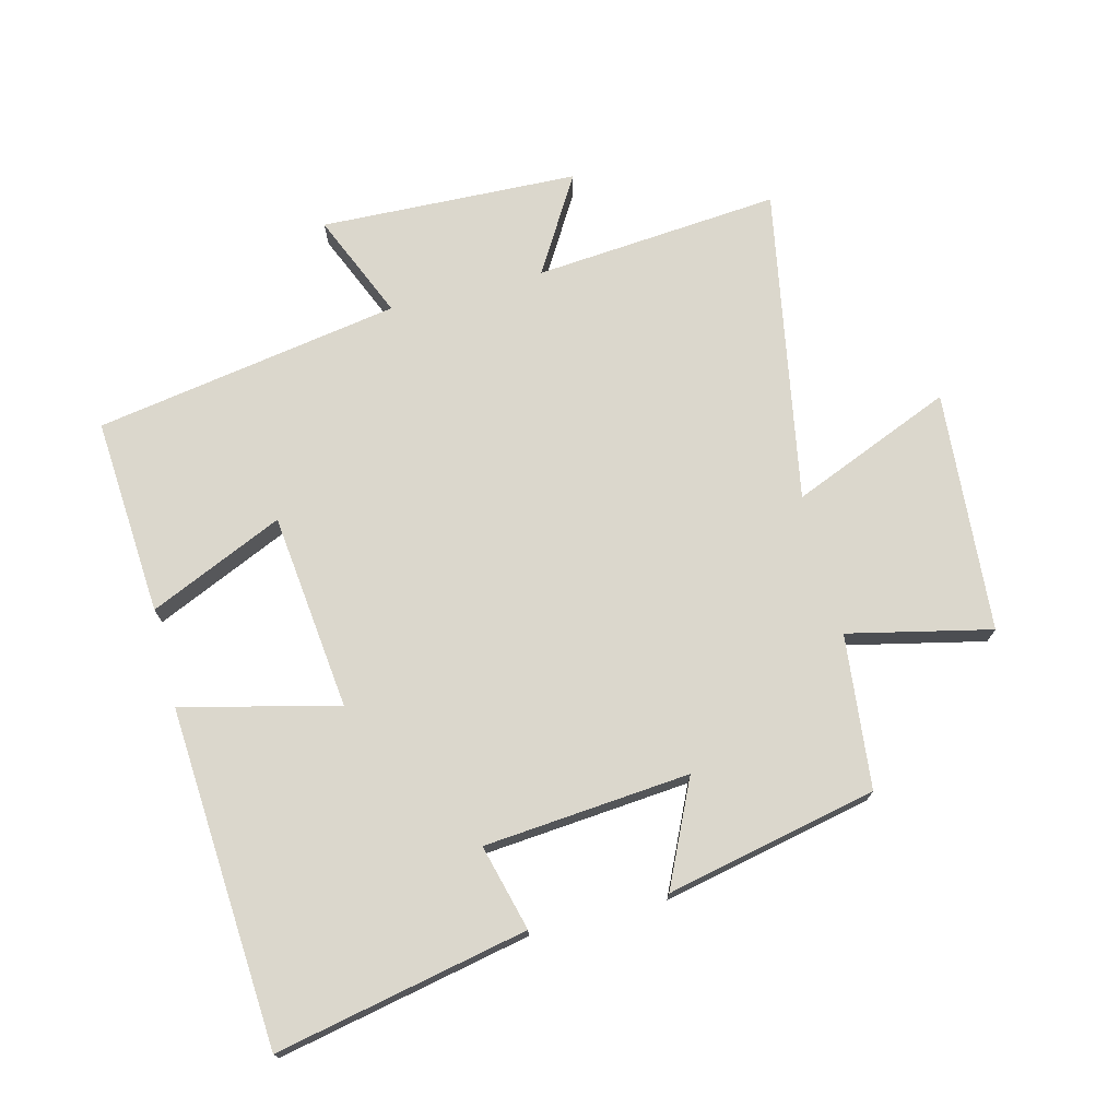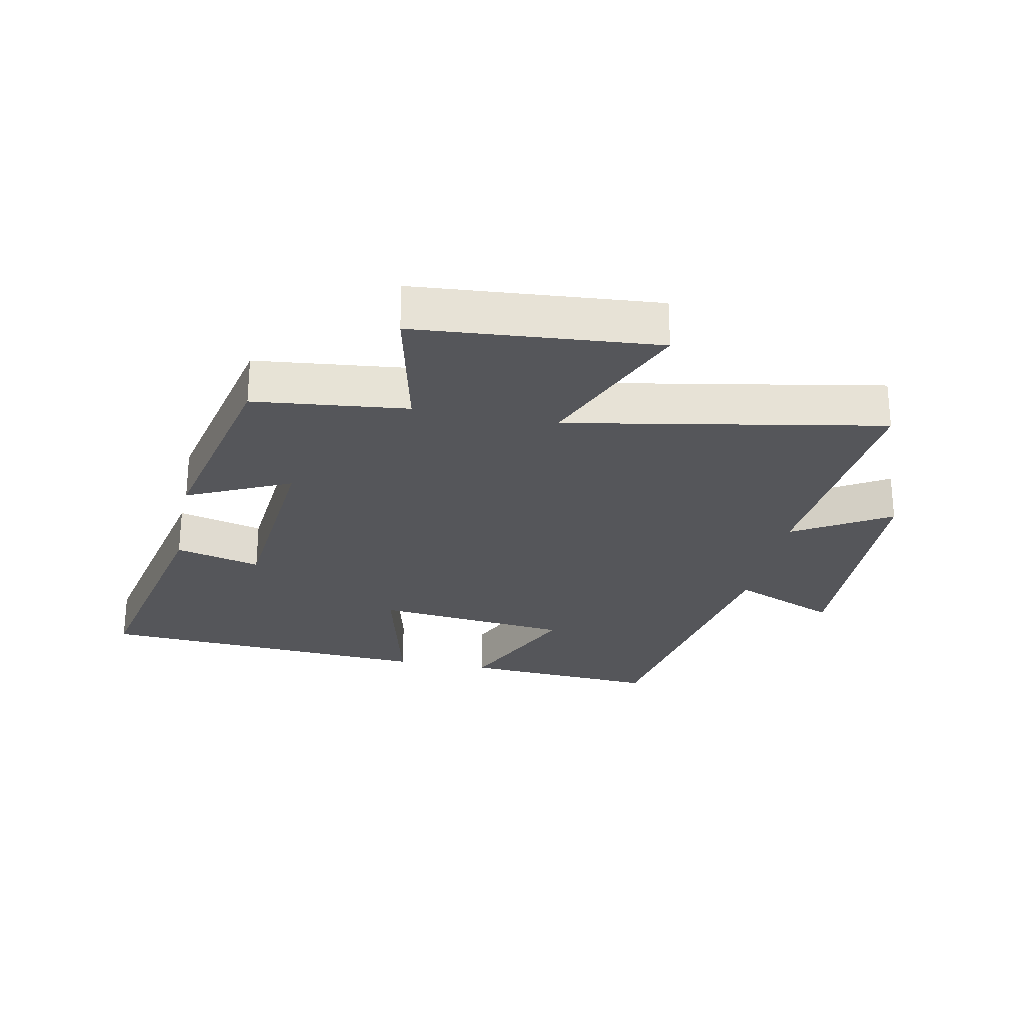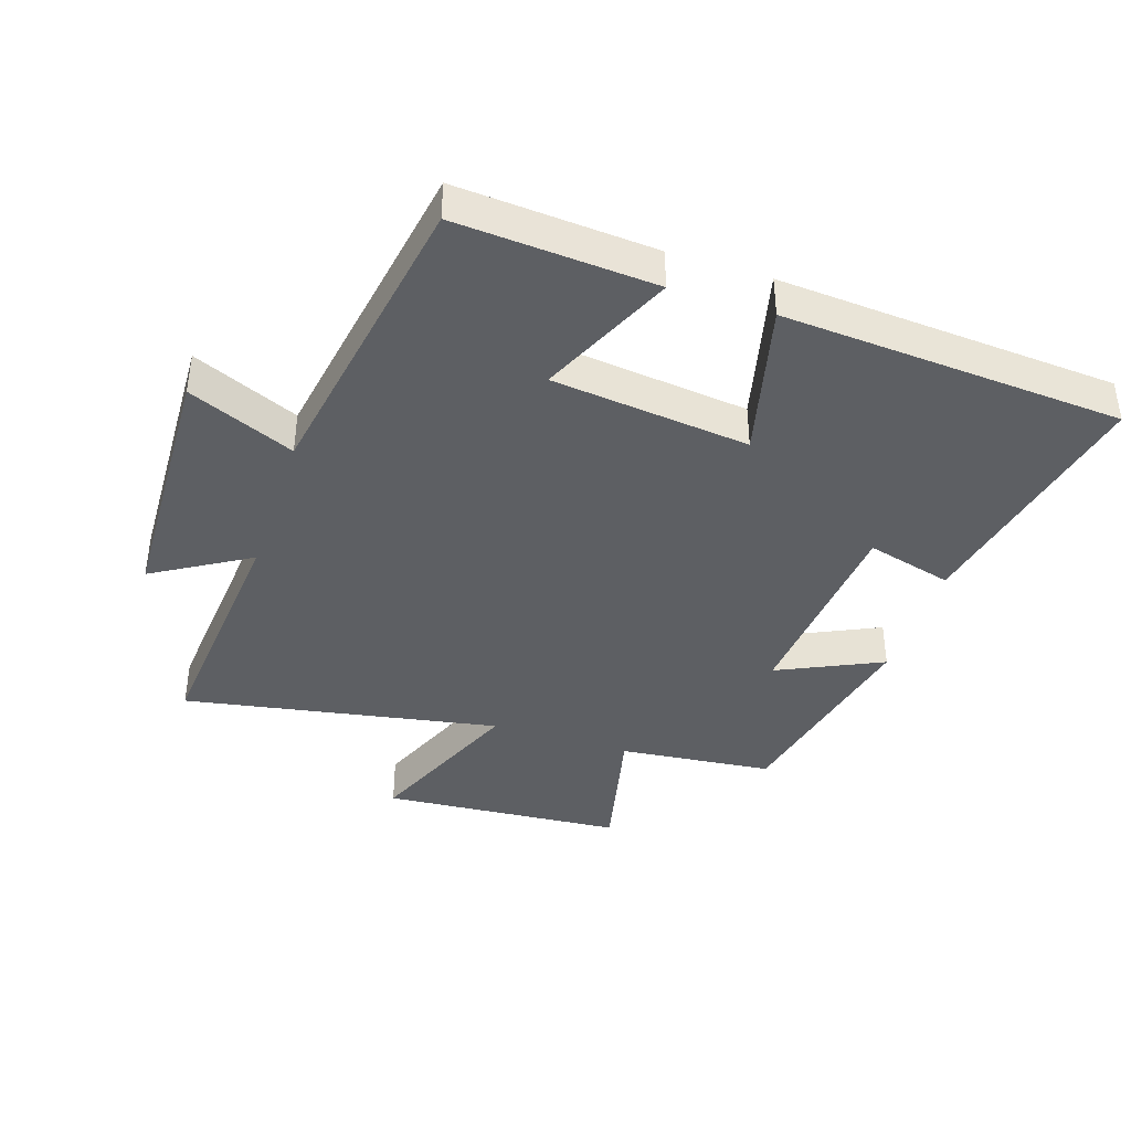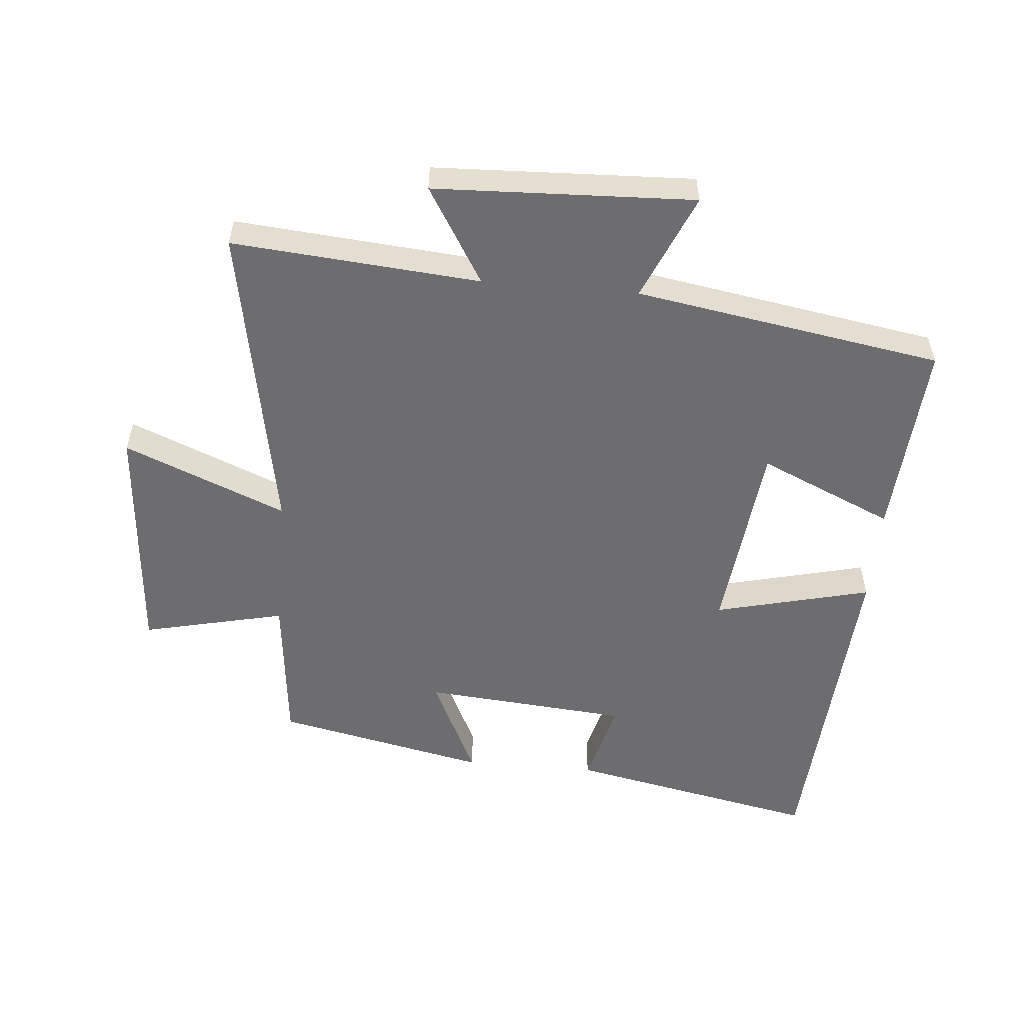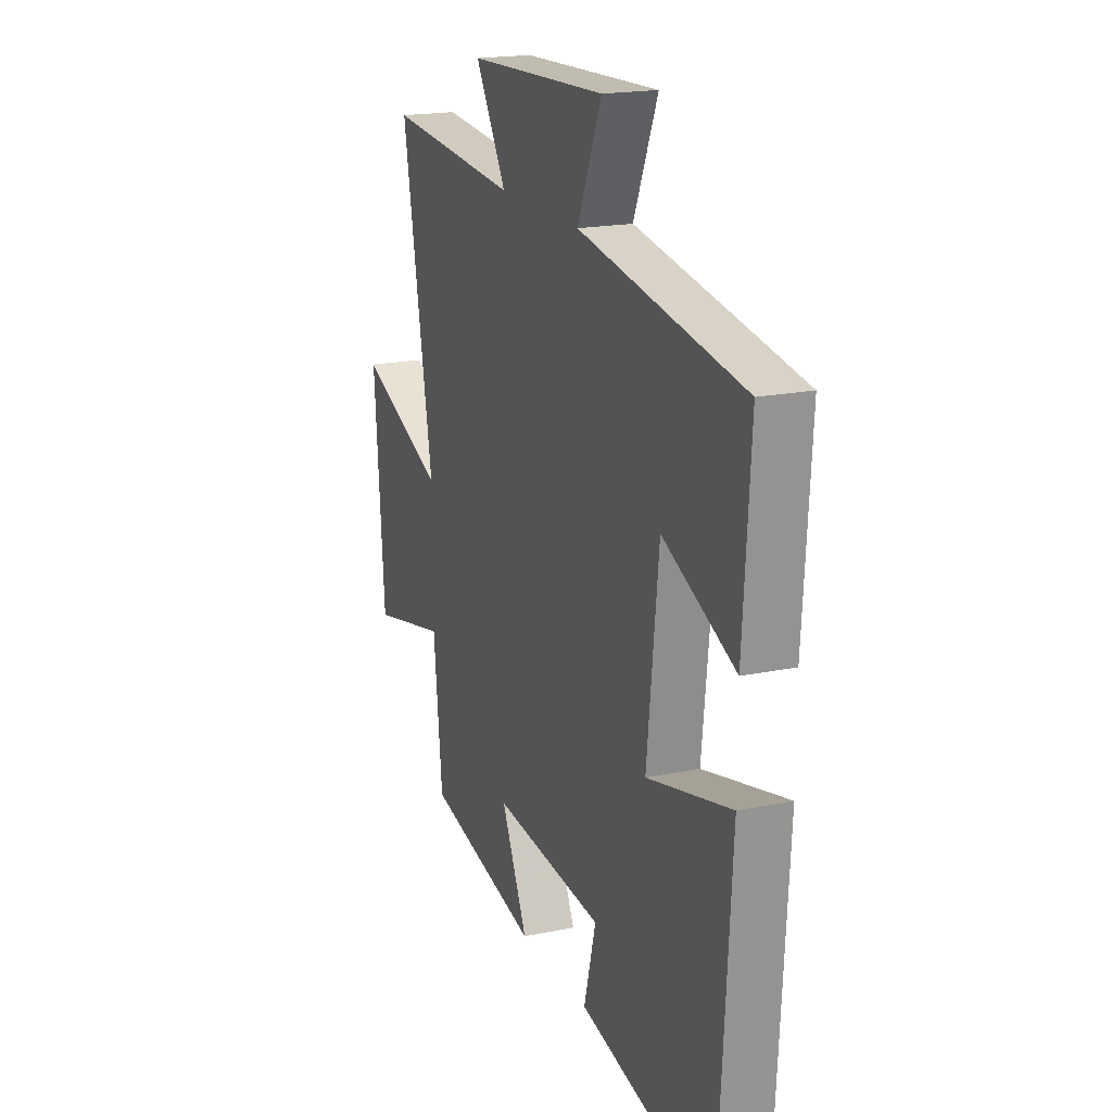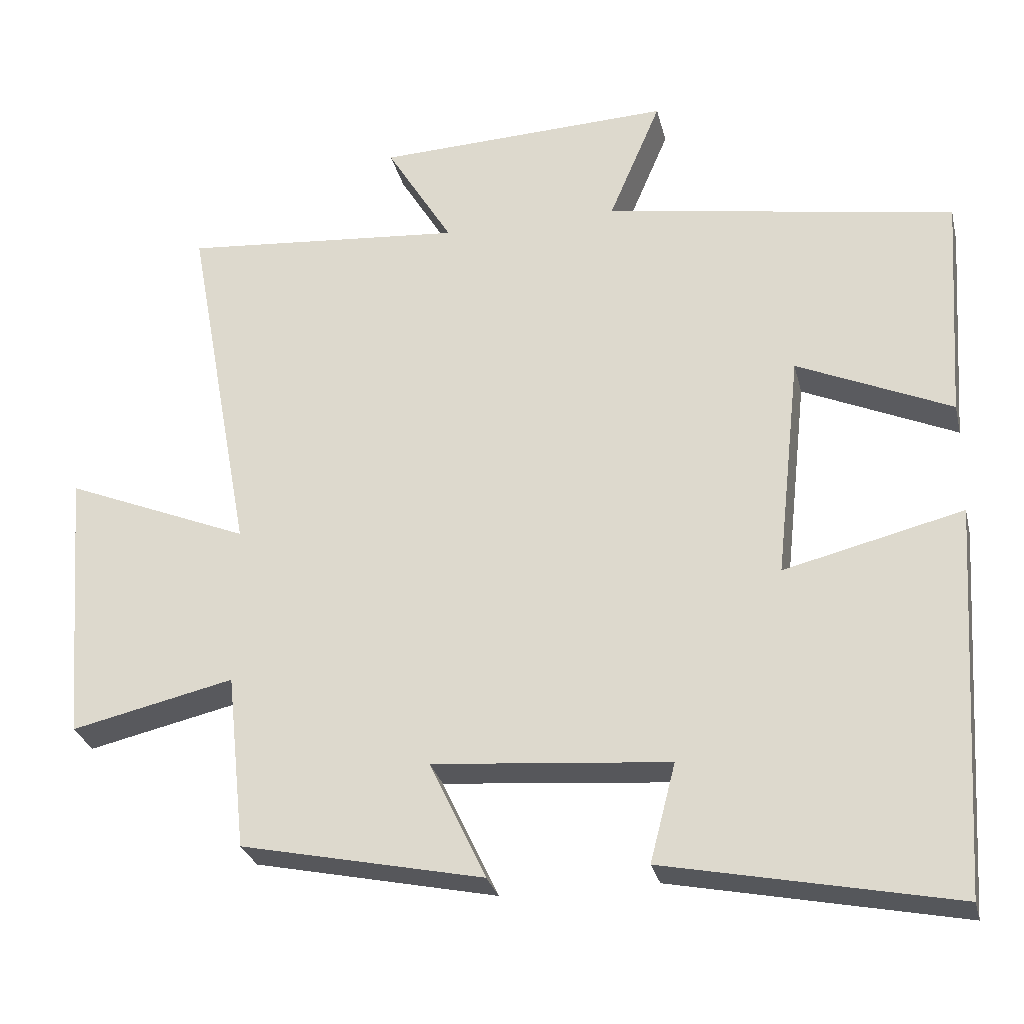
<metadata>
{"format":"obj","ext":"obj","renderer":"f3d","projection":"perspective","resolution":1024,"background":"white","views":[{"elev":73.1,"azim":165.6,"up":"+Y"},{"elev":-26.1,"azim":-101.4,"up":"+Y"},{"elev":-40.2,"azim":71.7,"up":"+Y"},{"elev":-54.1,"azim":-5.0,"up":"+Y"},{"elev":18.8,"azim":68.4,"up":"+Z"},{"elev":-28.3,"azim":13.2,"up":"+Z"}]}
</metadata>
<code>
v -0.591 0.07 0.533
v -0.204 0.07 0.5
v -0.295 0.07 0.651
v 0.111 0.07 0.667
v 0.04 0.07 0.5
v 0.521 0.07 0.42
v 0.5 0.07 0.108
v 0.289 0.07 0.202
v 0.255 0.07 -0.108
v 0.5 0.07 -0.048
v 0.466 0.07 -0.581
v 0.07 0.07 -0.5
v 0.105 0.07 -0.365
v -0.219 0.07 -0.337
v -0.142 0.07 -0.5
v -0.474 0.07 -0.429
v -0.5 0.07 -0.187
v -0.724 0.07 -0.238
v -0.754 0.07 0.142
v -0.5 0.07 0.037
v -0.591 0 0.533
v -0.204 0 0.5
v -0.295 0 0.651
v 0.111 0 0.667
v 0.04 0 0.5
v 0.521 0 0.42
v 0.5 0 0.108
v 0.289 0 0.202
v 0.255 0 -0.108
v 0.5 0 -0.048
v 0.466 0 -0.581
v 0.07 0 -0.5
v 0.105 0 -0.365
v -0.219 0 -0.337
v -0.142 0 -0.5
v -0.474 0 -0.429
v -0.5 0 -0.187
v -0.724 0 -0.238
v -0.754 0 0.142
v -0.5 0 0.037
f 17 18 19 20
f 16 17 20
f 15 16 20
f 14 15 20
f 20 1 2
f 14 20 2
f 13 14 2
f 11 12 13
f 10 11 13
f 9 10 13
f 8 9 13 2
f 7 8 2
f 6 7 2
f 5 6 2
f 2 3 4 5
f 40 39 38 37
f 40 37 36
f 40 36 35
f 40 35 34
f 22 21 40
f 22 40 34
f 22 34 33
f 33 32 31
f 33 31 30
f 33 30 29
f 22 33 29 28
f 22 28 27
f 22 27 26
f 22 26 25
f 25 24 23 22
f 1 21 22 2
f 2 22 23 3
f 3 23 24 4
f 4 24 25 5
f 5 25 26 6
f 6 26 27 7
f 7 27 28 8
f 8 28 29 9
f 9 29 30 10
f 10 30 31 11
f 11 31 32 12
f 12 32 33 13
f 13 33 34 14
f 14 34 35 15
f 15 35 36 16
f 16 36 37 17
f 17 37 38 18
f 18 38 39 19
f 19 39 40 20
f 20 40 21 1

</code>
